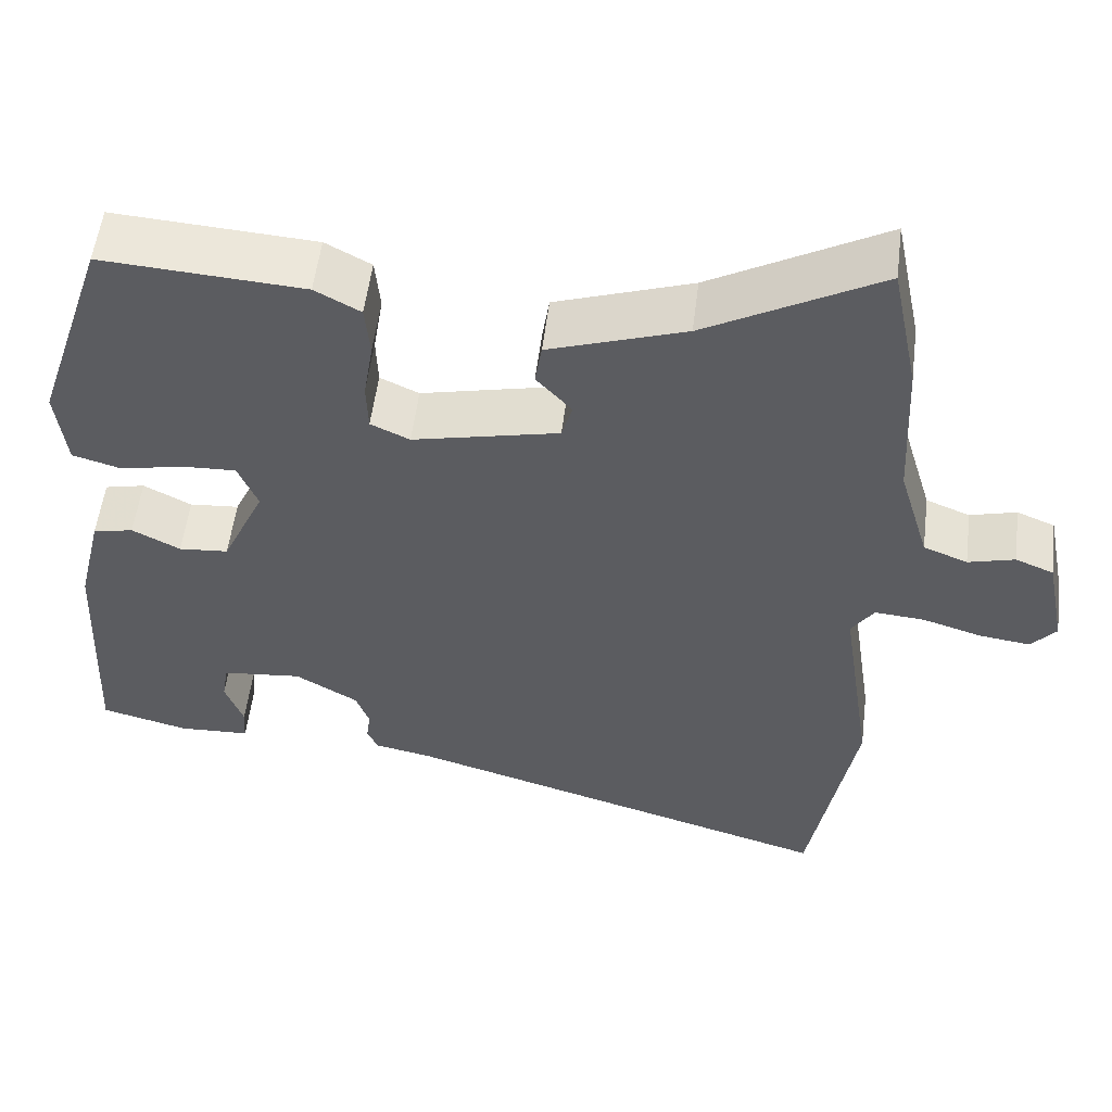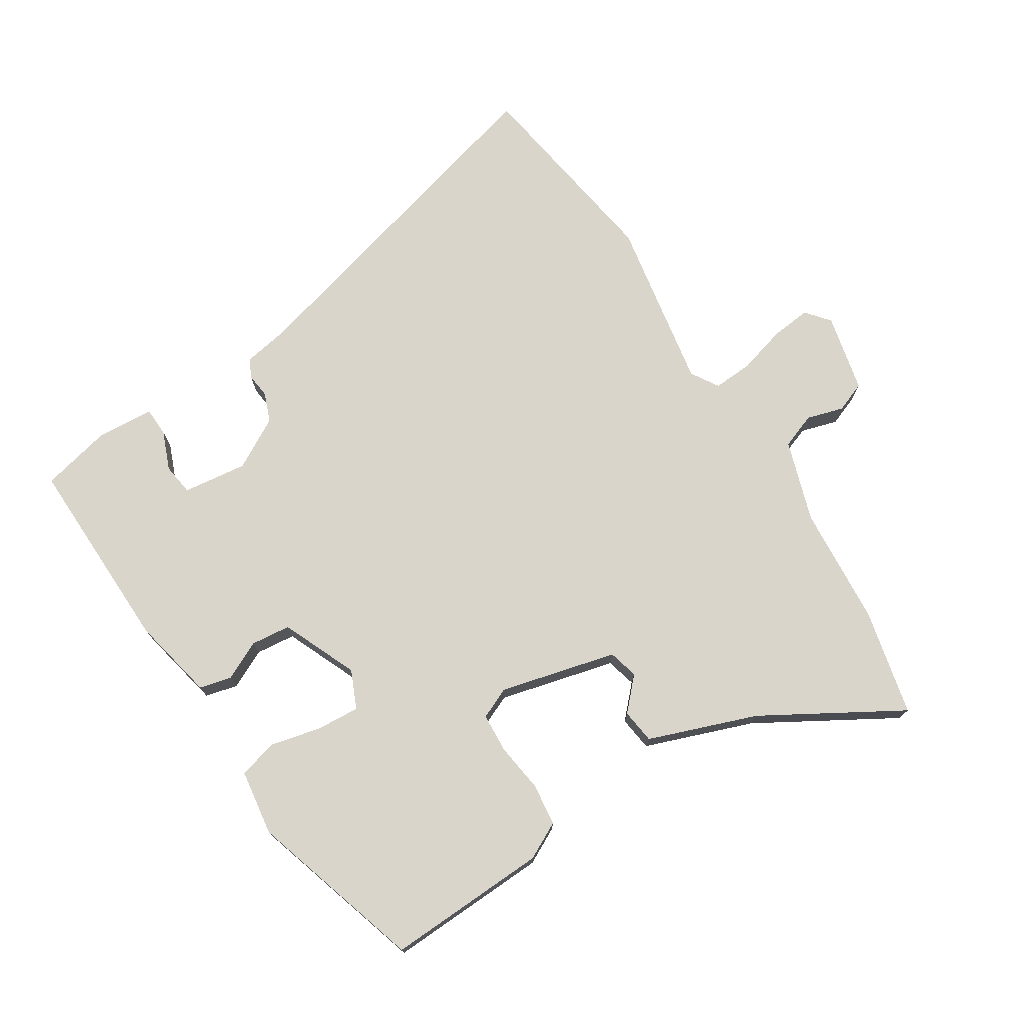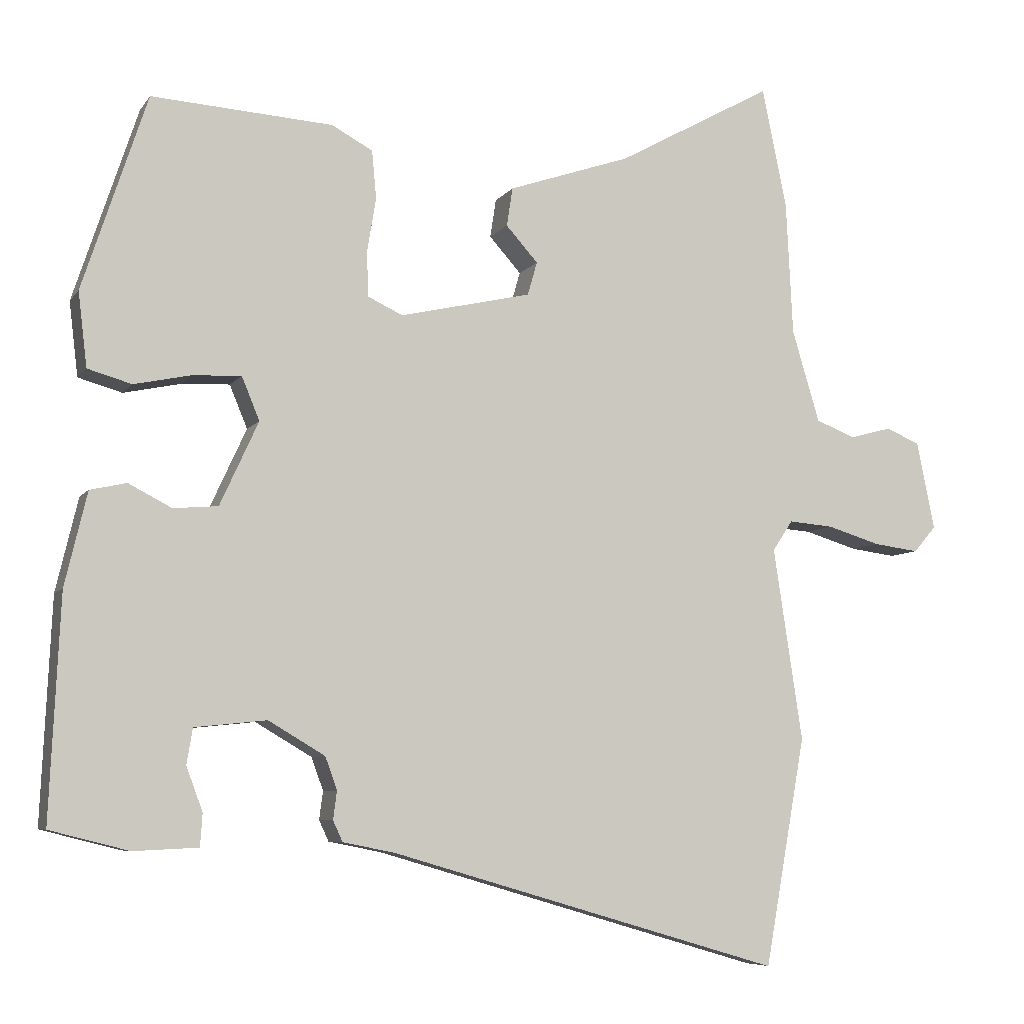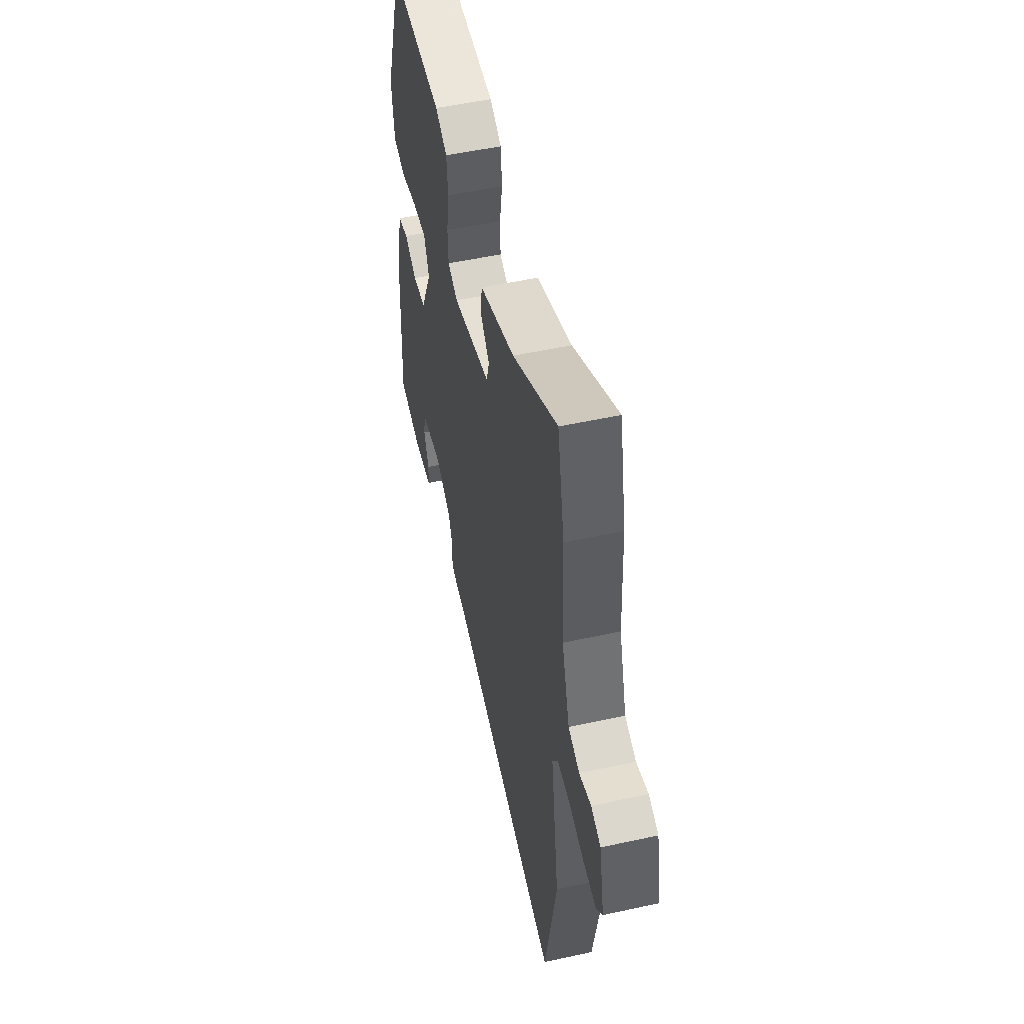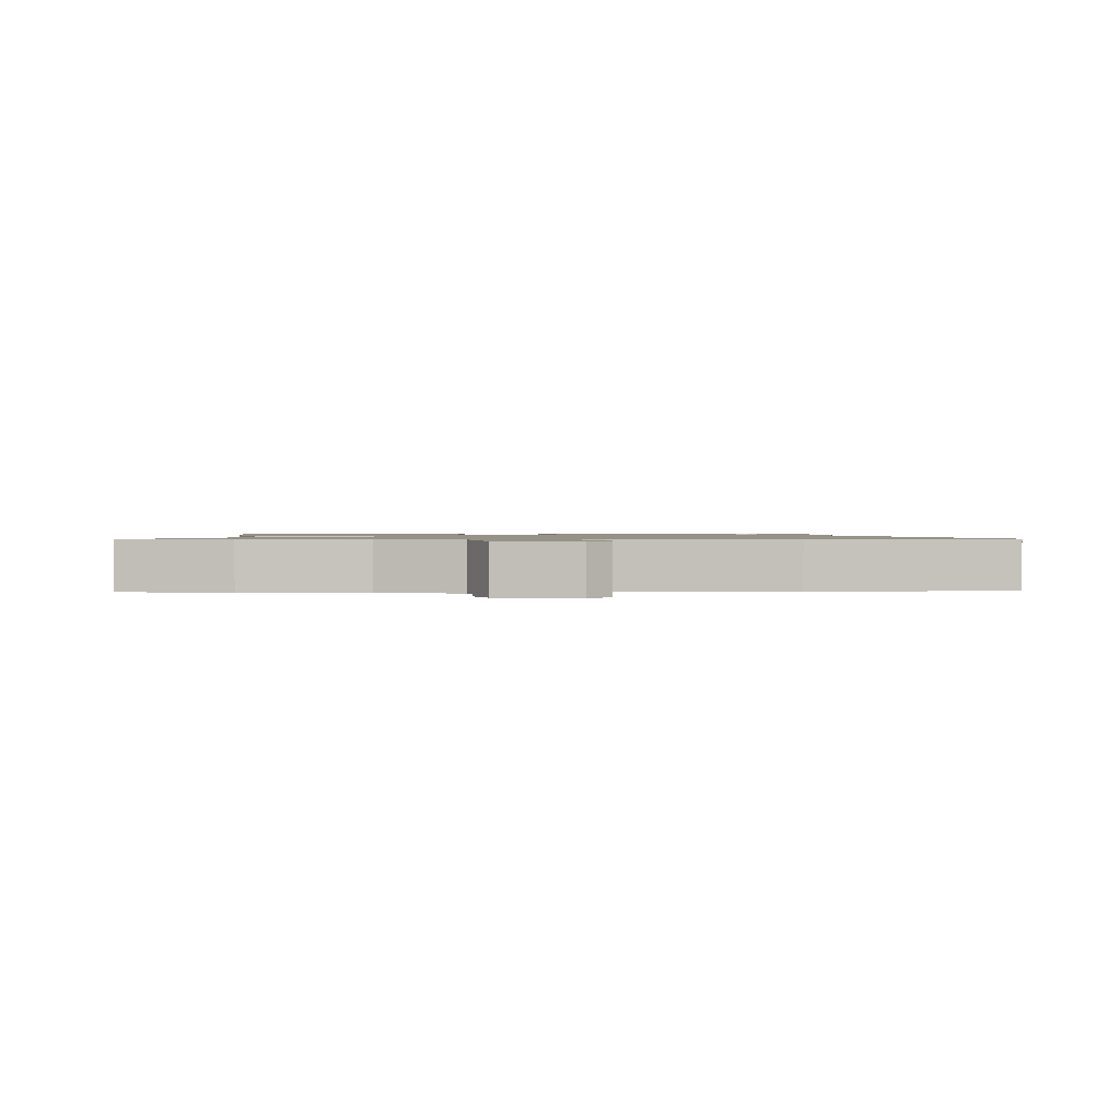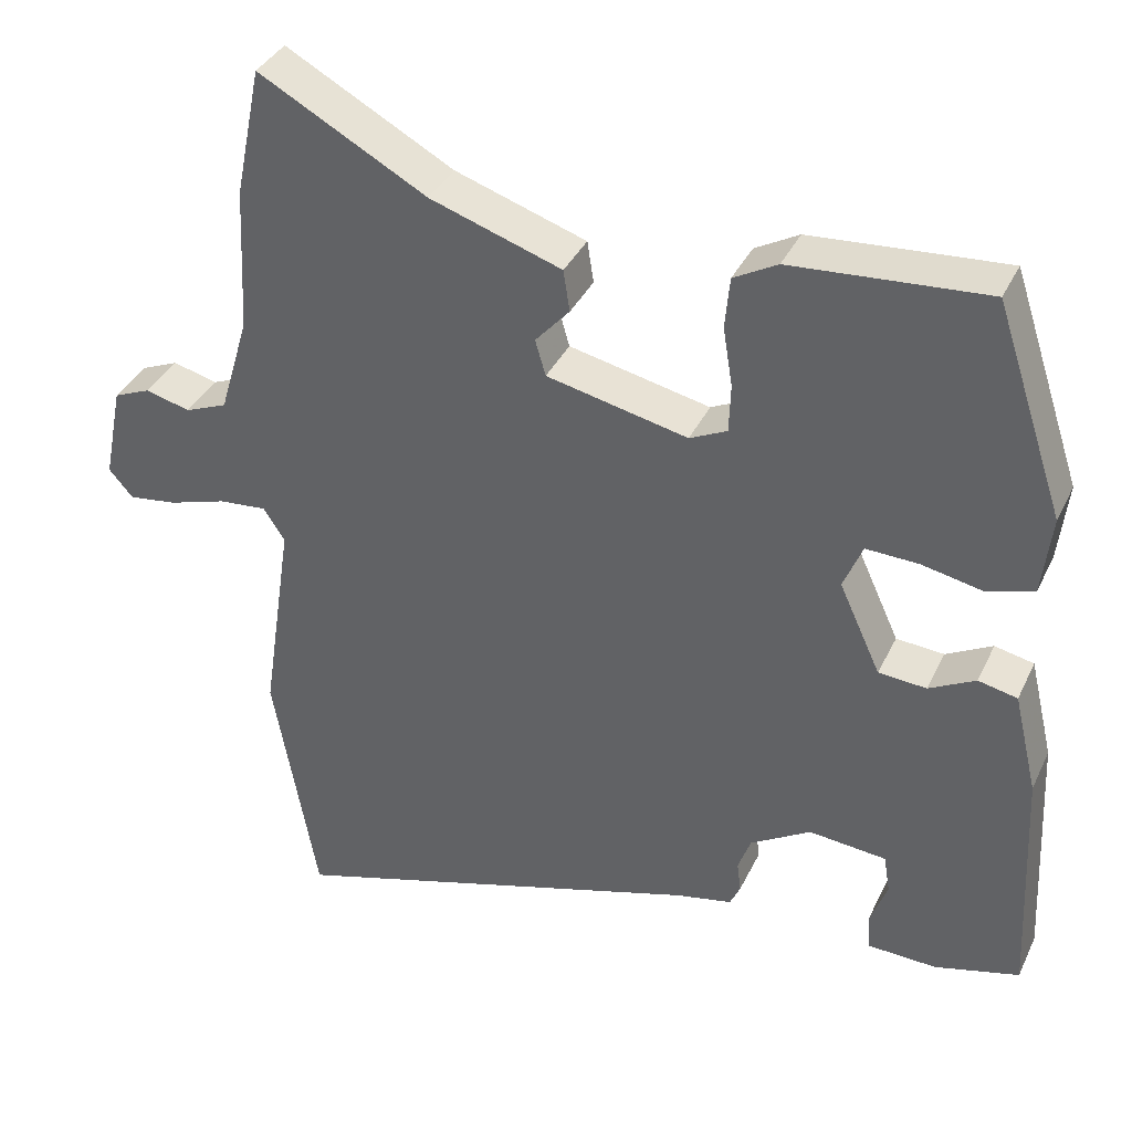
<metadata>
{"format":"obj","ext":"obj","renderer":"f3d","projection":"perspective","resolution":1024,"background":"white","views":[{"elev":54.4,"azim":7.1,"up":"+Z"},{"elev":74.4,"azim":-31.0,"up":"+Y"},{"elev":-6.8,"azim":-19.2,"up":"+Z"},{"elev":51.9,"azim":76.7,"up":"+Z"},{"elev":1.1,"azim":87.2,"up":"+Y"},{"elev":36.4,"azim":-157.0,"up":"+Z"}]}
</metadata>
<code>
v -0.389 0.07 0.491
v -0.145 0.07 0.475
v -0.09 0.07 0.445
v -0.084 0.07 0.381
v -0.096 0.07 0.307
v -0.094 0.07 0.247
v -0.047 0.07 0.225
v 0.13 0.07 0.265
v 0.143 0.07 0.31
v 0.1 0.07 0.358
v 0.108 0.07 0.41
v 0.273 0.07 0.466
v 0.483 0.07 0.582
v 0.516 0.07 0.42
v 0.525 0.07 0.239
v 0.562 0.07 0.115
v 0.615 0.07 0.094
v 0.671 0.07 0.109
v 0.717 0.07 0.09
v 0.741 0.07 -0.029
v 0.711 0.07 -0.064
v 0.65 0.07 -0.056
v 0.578 0.07 -0.034
v 0.518 0.07 -0.029
v 0.491 0.07 -0.07
v 0.53 0.07 -0.33
v 0.475 0.07 -0.637
v -0.053 0.07 -0.482
v -0.123 0.07 -0.468
v -0.136 0.07 -0.44
v -0.131 0.07 -0.402
v -0.147 0.07 -0.358
v -0.223 0.07 -0.313
v -0.32 0.07 -0.323
v -0.328 0.07 -0.371
v -0.306 0.07 -0.43
v -0.309 0.07 -0.474
v -0.396 0.07 -0.478
v -0.502 0.07 -0.451
v -0.488 0.07 -0.152
v -0.458 0.07 -0.026
v -0.409 0.07 -0.015
v -0.351 0.07 -0.045
v -0.291 0.07 -0.04
v -0.239 0.07 0.073
v -0.263 0.07 0.131
v -0.329 0.07 0.128
v -0.405 0.07 0.112
v -0.464 0.07 0.129
v -0.476 0.07 0.229
v -0.389 0 0.491
v -0.145 0 0.475
v -0.09 0 0.445
v -0.084 0 0.381
v -0.096 0 0.307
v -0.094 0 0.247
v -0.047 0 0.225
v 0.13 0 0.265
v 0.143 0 0.31
v 0.1 0 0.358
v 0.108 0 0.41
v 0.273 0 0.466
v 0.483 0 0.582
v 0.516 0 0.42
v 0.525 0 0.239
v 0.562 0 0.115
v 0.615 0 0.094
v 0.671 0 0.109
v 0.717 0 0.09
v 0.741 0 -0.029
v 0.711 0 -0.064
v 0.65 0 -0.056
v 0.578 0 -0.034
v 0.518 0 -0.029
v 0.491 0 -0.07
v 0.53 0 -0.33
v 0.475 0 -0.637
v -0.053 0 -0.482
v -0.123 0 -0.468
v -0.136 0 -0.44
v -0.131 0 -0.402
v -0.147 0 -0.358
v -0.223 0 -0.313
v -0.32 0 -0.323
v -0.328 0 -0.371
v -0.306 0 -0.43
v -0.309 0 -0.474
v -0.396 0 -0.478
v -0.502 0 -0.451
v -0.488 0 -0.152
v -0.458 0 -0.026
v -0.409 0 -0.015
v -0.351 0 -0.045
v -0.291 0 -0.04
v -0.239 0 0.073
v -0.263 0 0.131
v -0.329 0 0.128
v -0.405 0 0.112
v -0.464 0 0.129
v -0.476 0 0.229
f 47 48 49 50
f 46 47 50 1
f 45 46 1 2
f 40 41 42 43
f 40 43 44
f 39 40 44
f 38 39 44
f 35 36 37 38
f 34 35 38 44
f 33 34 44 45
f 28 29 30 31
f 28 31 32
f 25 26 27 28
f 24 25 28 32
f 20 21 22 23
f 20 23 24
f 17 18 19 20
f 16 17 20 24
f 15 16 24 32
f 12 13 14 15
f 9 10 11 12
f 8 9 12 15
f 7 8 15 32
f 2 3 4 5
f 2 5 6
f 45 2 6
f 32 33 45
f 6 7 32 45
f 100 99 98 97
f 51 100 97 96
f 52 51 96 95
f 93 92 91 90
f 94 93 90
f 94 90 89
f 94 89 88
f 88 87 86 85
f 94 88 85 84
f 95 94 84 83
f 81 80 79 78
f 82 81 78
f 78 77 76 75
f 82 78 75 74
f 73 72 71 70
f 74 73 70
f 70 69 68 67
f 74 70 67 66
f 82 74 66 65
f 65 64 63 62
f 62 61 60 59
f 65 62 59 58
f 82 65 58 57
f 55 54 53 52
f 56 55 52
f 56 52 95
f 95 83 82
f 95 82 57 56
f 1 51 52 2
f 2 52 53 3
f 3 53 54 4
f 4 54 55 5
f 5 55 56 6
f 6 56 57 7
f 7 57 58 8
f 8 58 59 9
f 9 59 60 10
f 10 60 61 11
f 11 61 62 12
f 12 62 63 13
f 13 63 64 14
f 14 64 65 15
f 15 65 66 16
f 16 66 67 17
f 17 67 68 18
f 18 68 69 19
f 19 69 70 20
f 20 70 71 21
f 21 71 72 22
f 22 72 73 23
f 23 73 74 24
f 24 74 75 25
f 25 75 76 26
f 26 76 77 27
f 27 77 78 28
f 28 78 79 29
f 29 79 80 30
f 30 80 81 31
f 31 81 82 32
f 32 82 83 33
f 33 83 84 34
f 34 84 85 35
f 35 85 86 36
f 36 86 87 37
f 37 87 88 38
f 38 88 89 39
f 39 89 90 40
f 40 90 91 41
f 41 91 92 42
f 42 92 93 43
f 43 93 94 44
f 44 94 95 45
f 45 95 96 46
f 46 96 97 47
f 47 97 98 48
f 48 98 99 49
f 49 99 100 50
f 50 100 51 1

</code>
